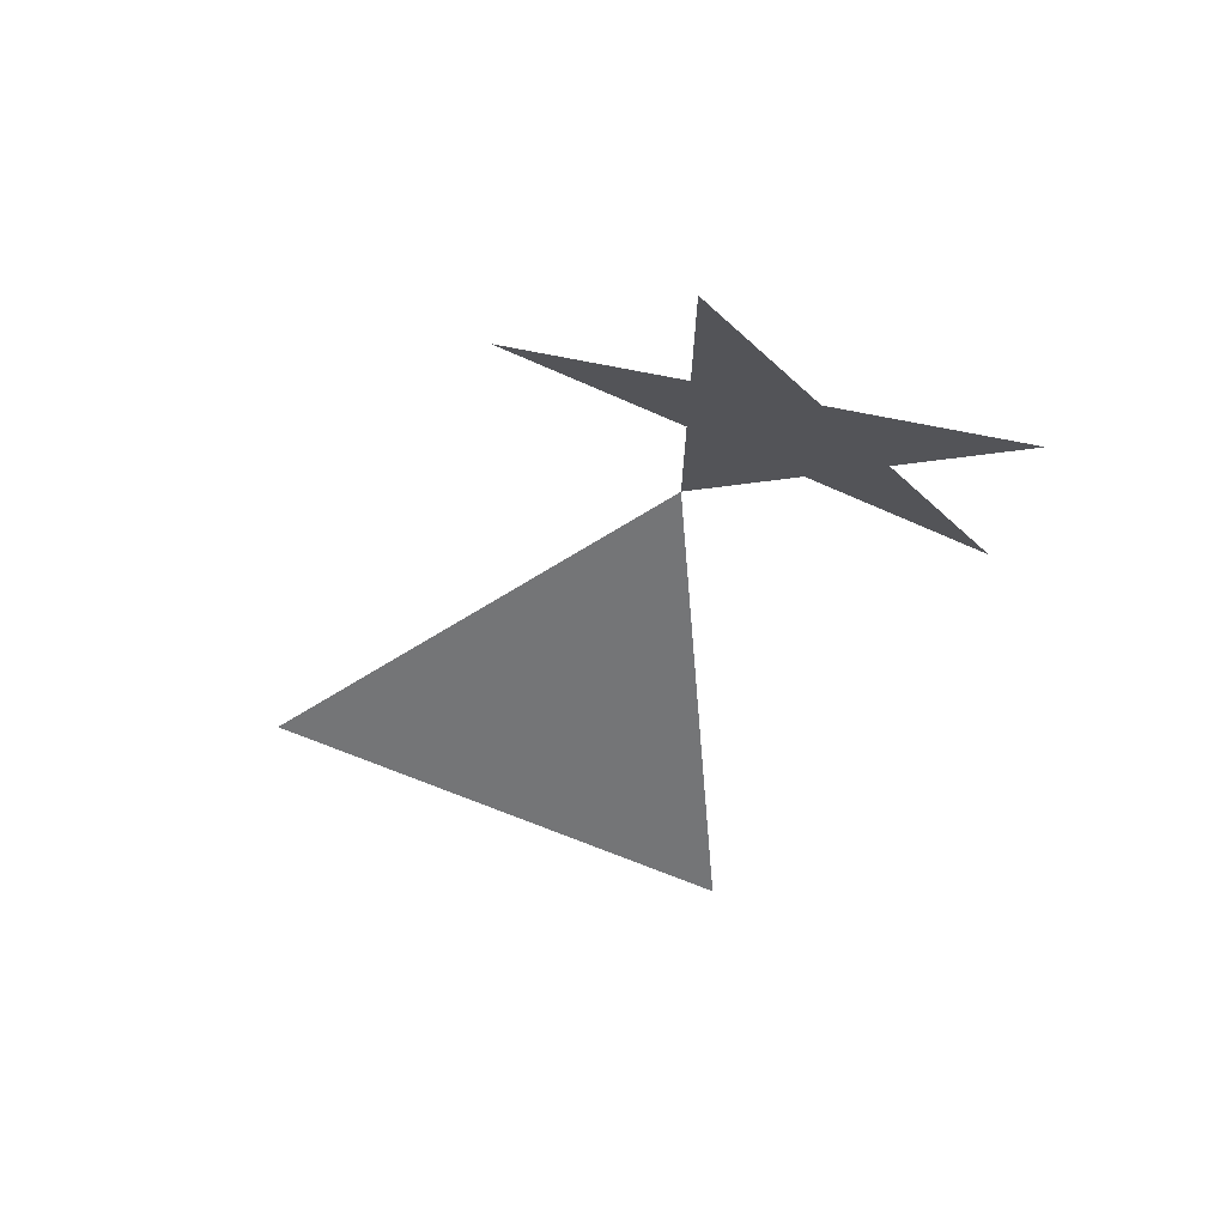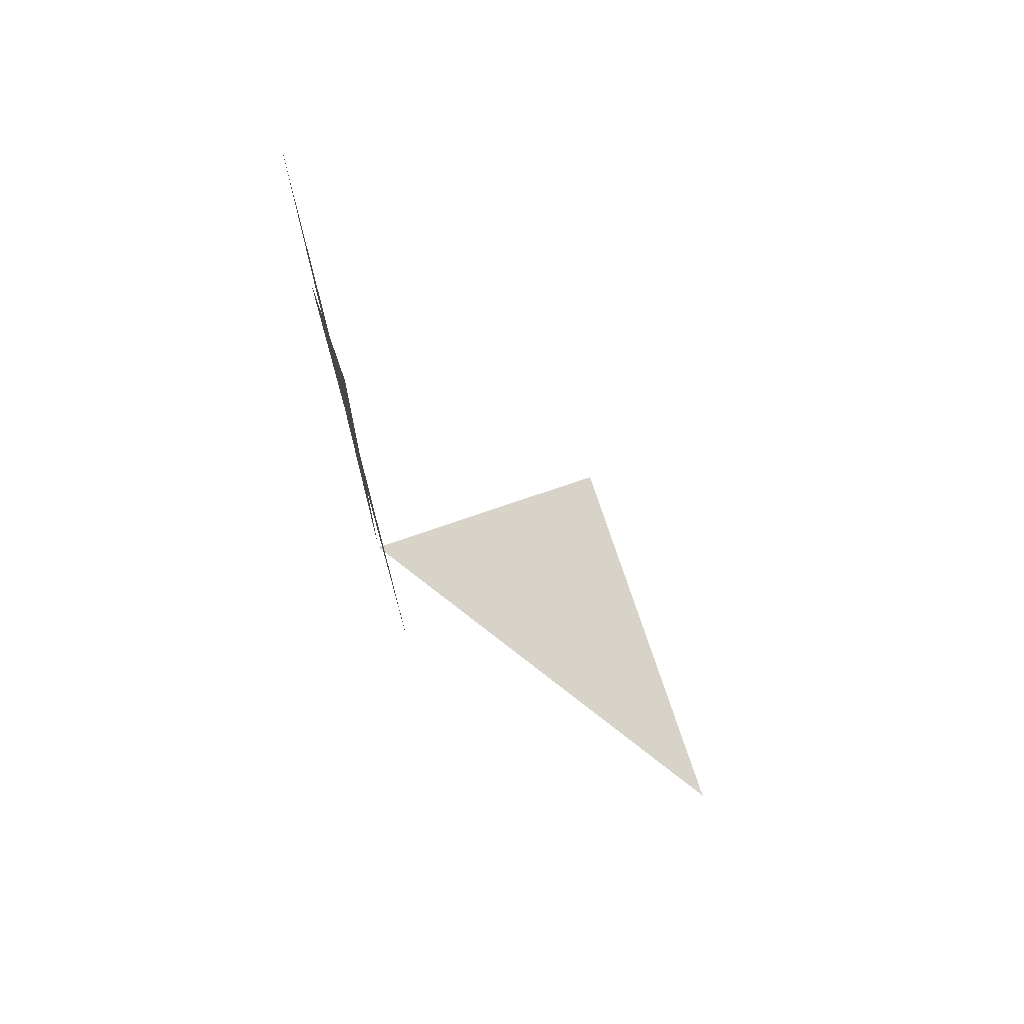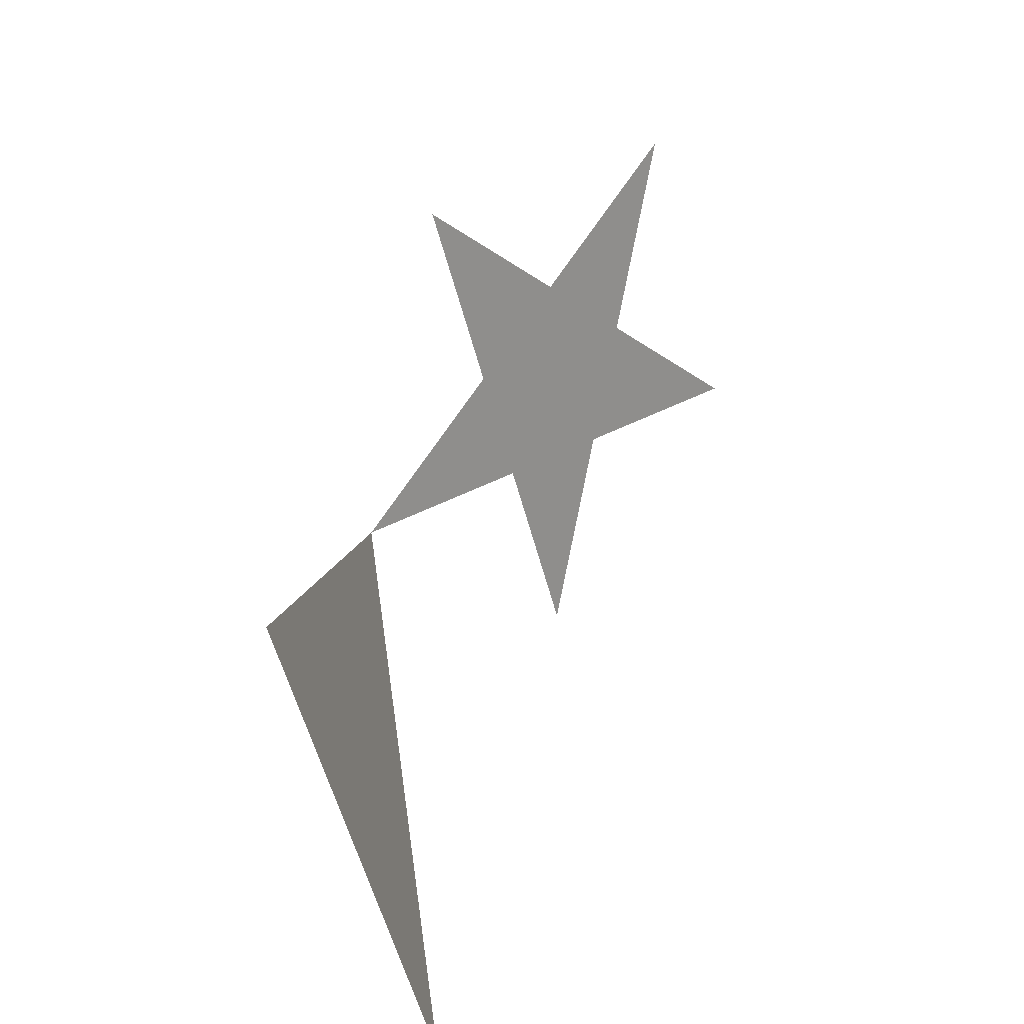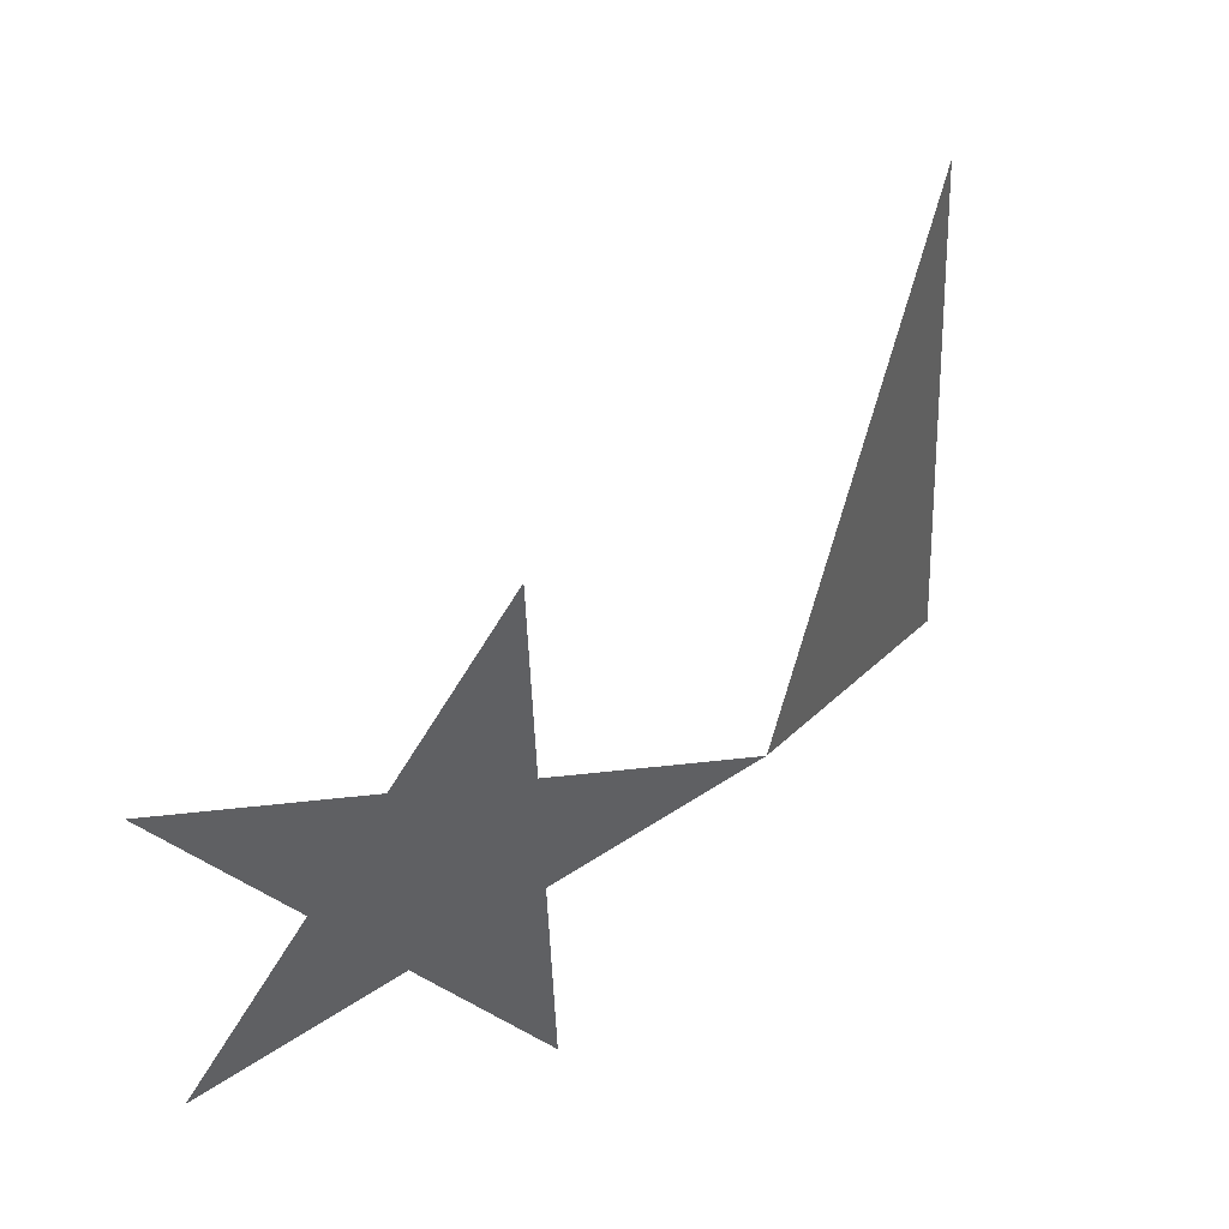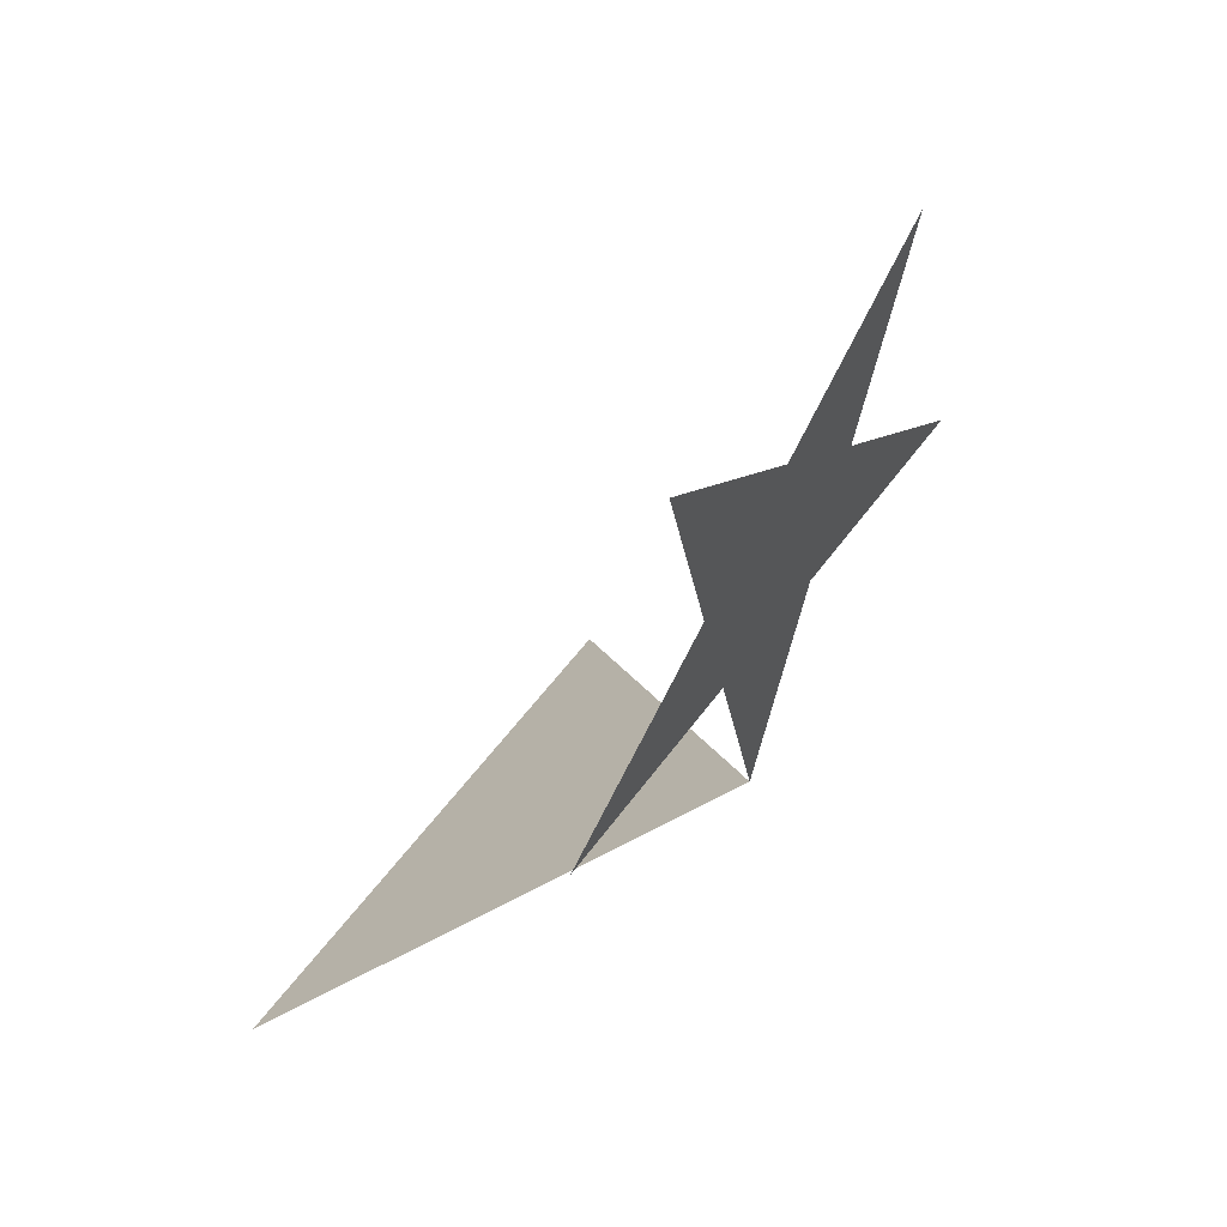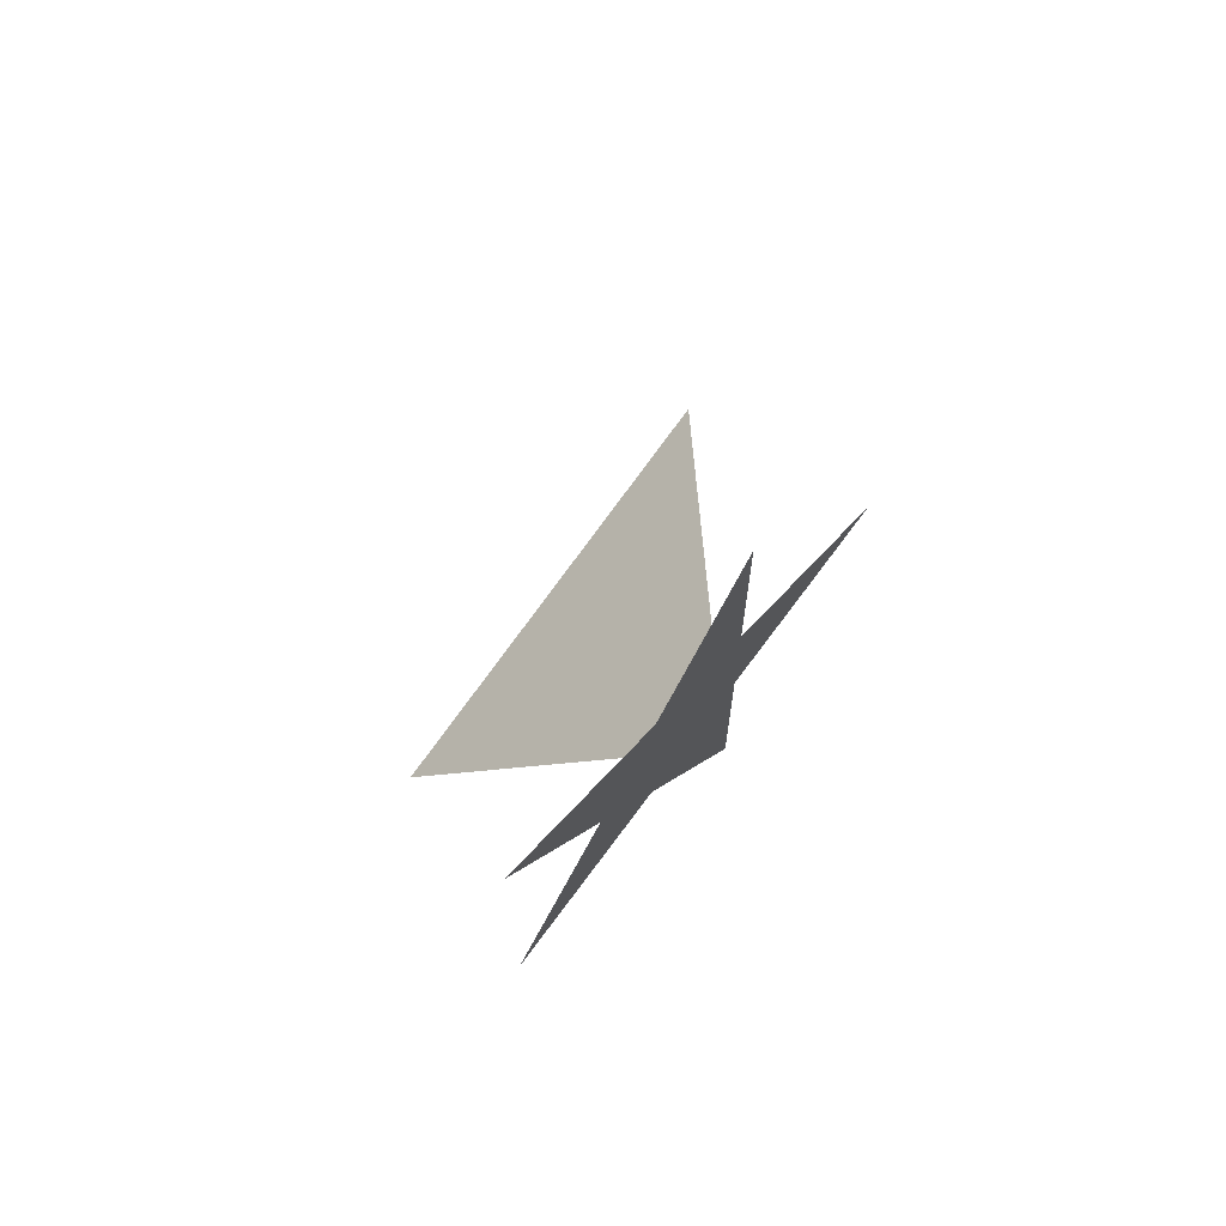
<metadata>
{"format":"obj","ext":"obj","renderer":"f3d","projection":"perspective","resolution":1024,"background":"white","views":[{"elev":75.2,"azim":-103.7,"up":"+Z"},{"elev":71.4,"azim":133.2,"up":"+Z"},{"elev":70.8,"azim":-146.1,"up":"+Y"},{"elev":7.5,"azim":61.5,"up":"+Y"},{"elev":-53.8,"azim":-11.7,"up":"+Y"},{"elev":69.7,"azim":7.6,"up":"+Z"}]}
</metadata>
<code>
v 0.2678 0 -1.433
v -0.2678 0 1.433
v -0.2678 0 -1.433
v 1.433 0.2678 0
v 1.433 -0.2678 0
v -1.433 0.2678 0
v -1.433 -0.2678 0
v 0 1.433 0.2678
v 0 1.433 -0.2678
v 0 -1.433 0.2678
v 0 -1.433 -0.2678
v 0.5769 0.5 1.242
v 0.5769 0.5 -1.242
v 0.5769 -0.5 1.242
v 0.5769 -0.5 -1.242
v -0.5769 0.5 1.242
v -0.5769 0.5 -1.242
v -0.5769 -0.5 1.242
v -0.5769 -0.5 -1.242
v 1.242 0.5769 0.5
v 1.242 0.5769 -0.5
v 1.242 -0.5769 0.5
v 1.242 -0.5769 -0.5
v -1.242 0.5769 0.5
v -1.242 0.5769 -0.5
v -1.242 -0.5769 0.5
v -1.242 -0.5769 -0.5
v 0.5 1.242 0.5769
v 0.5 1.242 -0.5769
v 0.5 -1.242 0.5769
v 0.5 -1.242 -0.5769
v -0.5 1.242 0.5769
v -0.5 1.242 -0.5769
v -0.5 -1.242 0.5769
v -0.5 -1.242 -0.5769
v 0.309 0.9334 1.077
v 0.309 0.9334 -1.077
v 0.309 -0.9334 1.077
v 0.309 -0.9334 -1.077
v -0.309 0.9334 1.077
v -0.309 0.9334 -1.077
v -0.309 -0.9334 1.077
v -0.309 -0.9334 -1.077
v 1.077 0.309 0.9334
v 1.077 0.309 -0.9334
v 1.077 -0.309 0.9334
v 1.077 -0.309 -0.9334
v -1.077 0.309 0.9334
v -1.077 0.309 -0.9334
v -1.077 -0.309 0.9334
v -1.077 -0.309 -0.9334
v 0.9334 1.077 0.309
v 0.9334 1.077 -0.309
v 0.9334 -1.077 0.309
v 0.9334 -1.077 -0.309
v -0.9334 1.077 0.309
v -0.9334 1.077 -0.309
v -0.9334 -1.077 0.309
v -0.9334 -1.077 -0.309
v 0.2678 0 1.433
v 0.5769 0 1.242
v 0.5769 0 -1.242
v -0.5769 0 1.242
v -0.5769 0 -1.242
v 1.242 0.5769 0
v 1.242 -0.5769 0
v -1.242 0.5769 0
v -1.242 -0.5769 0
v 0 1.242 0.5769
v 0 1.242 -0.5769
v 0 -1.242 0.5769
v 0 -1.242 -0.5769
f 66 22 55 5 54 23
f 66 23 54 5 55 22
f 23 15 45
f 45 15 23

</code>
